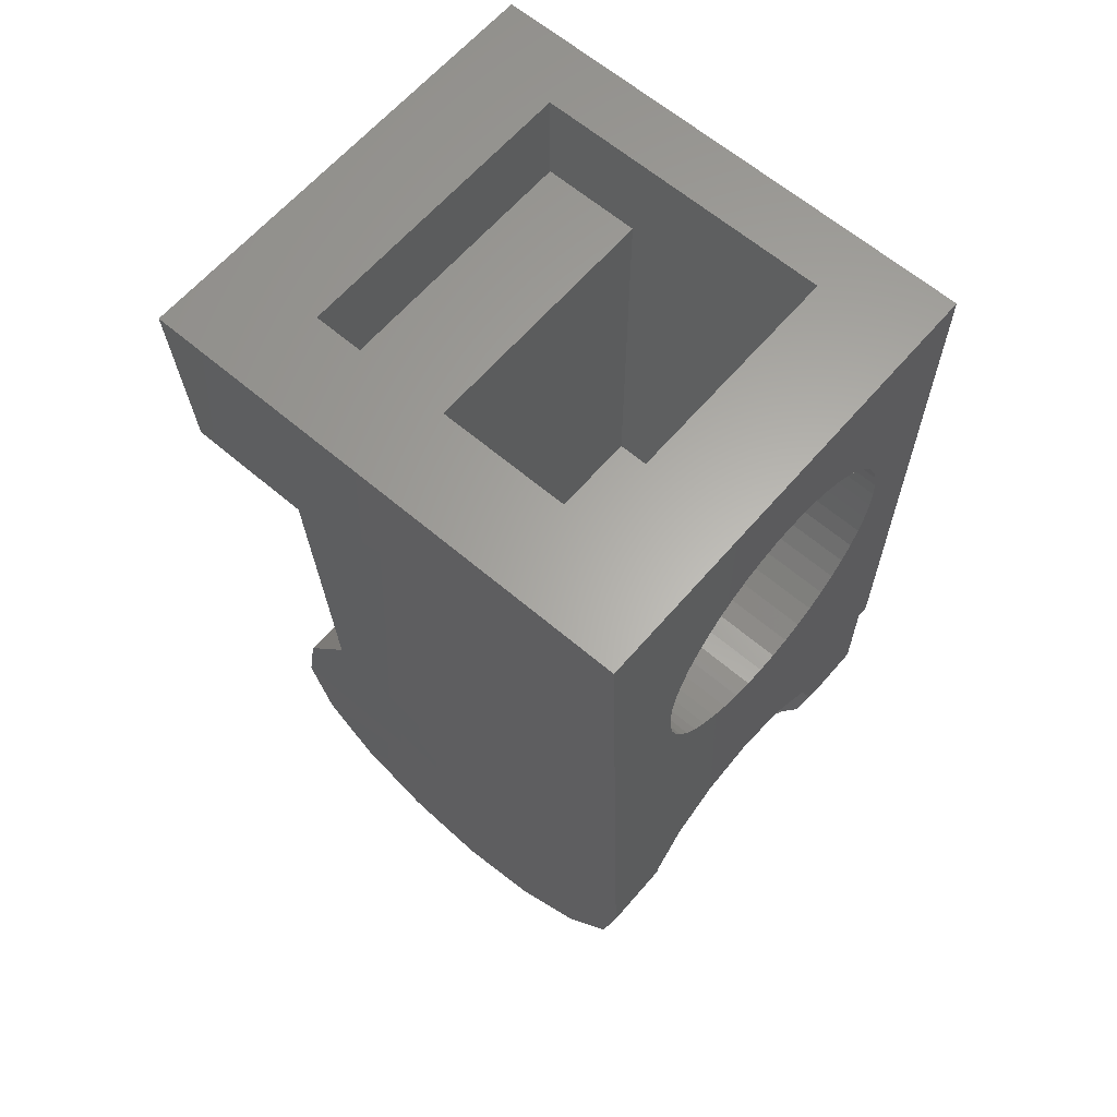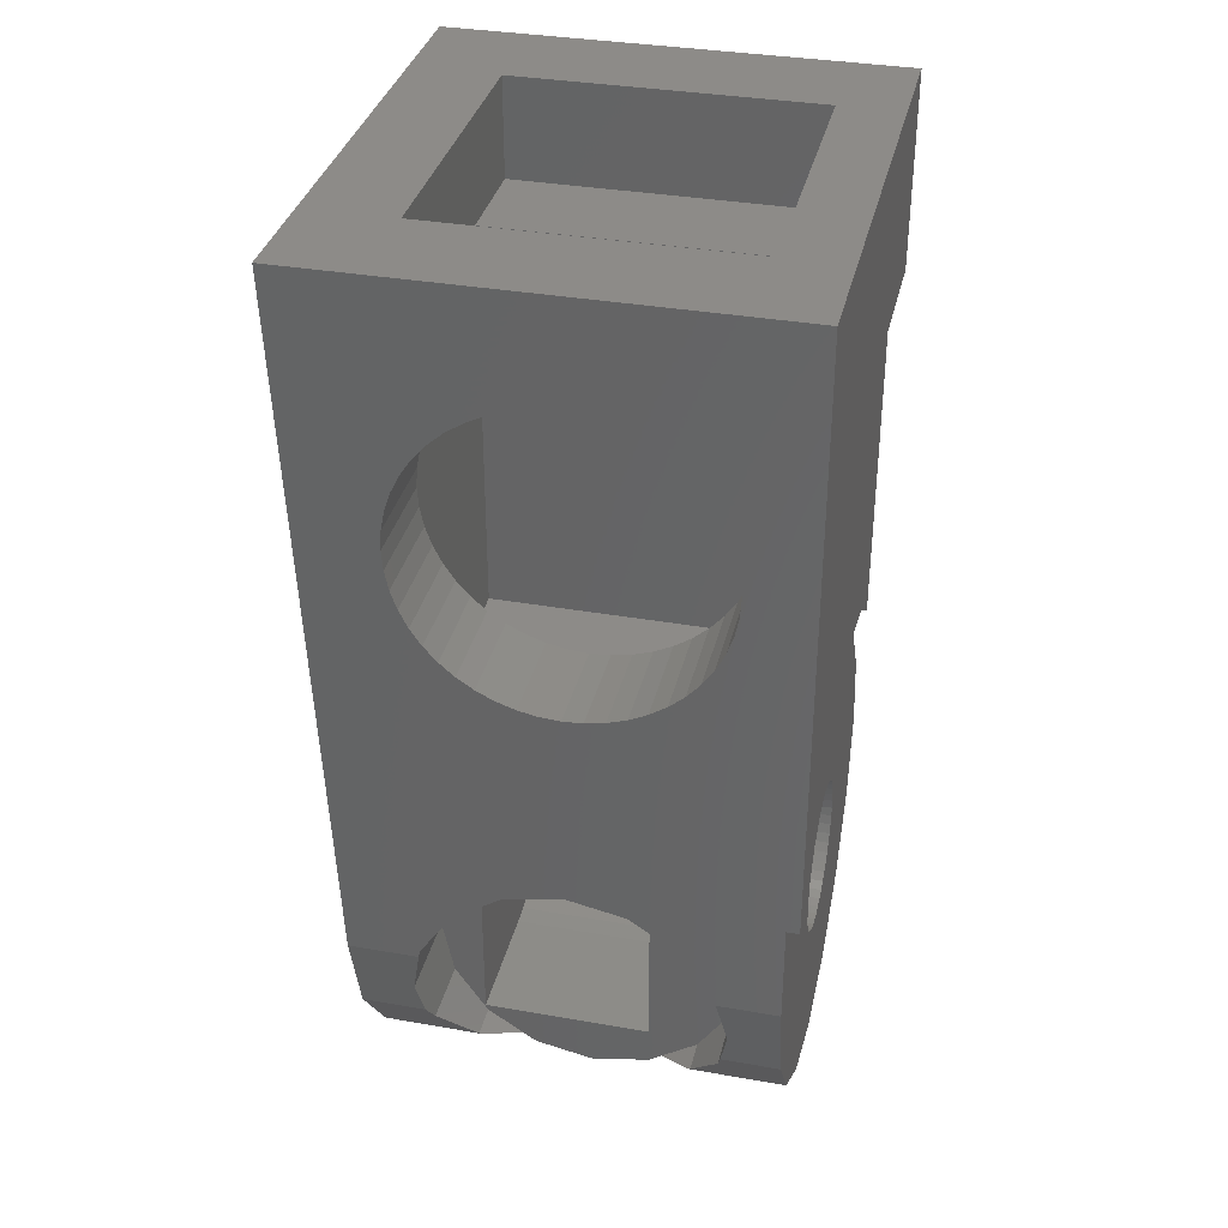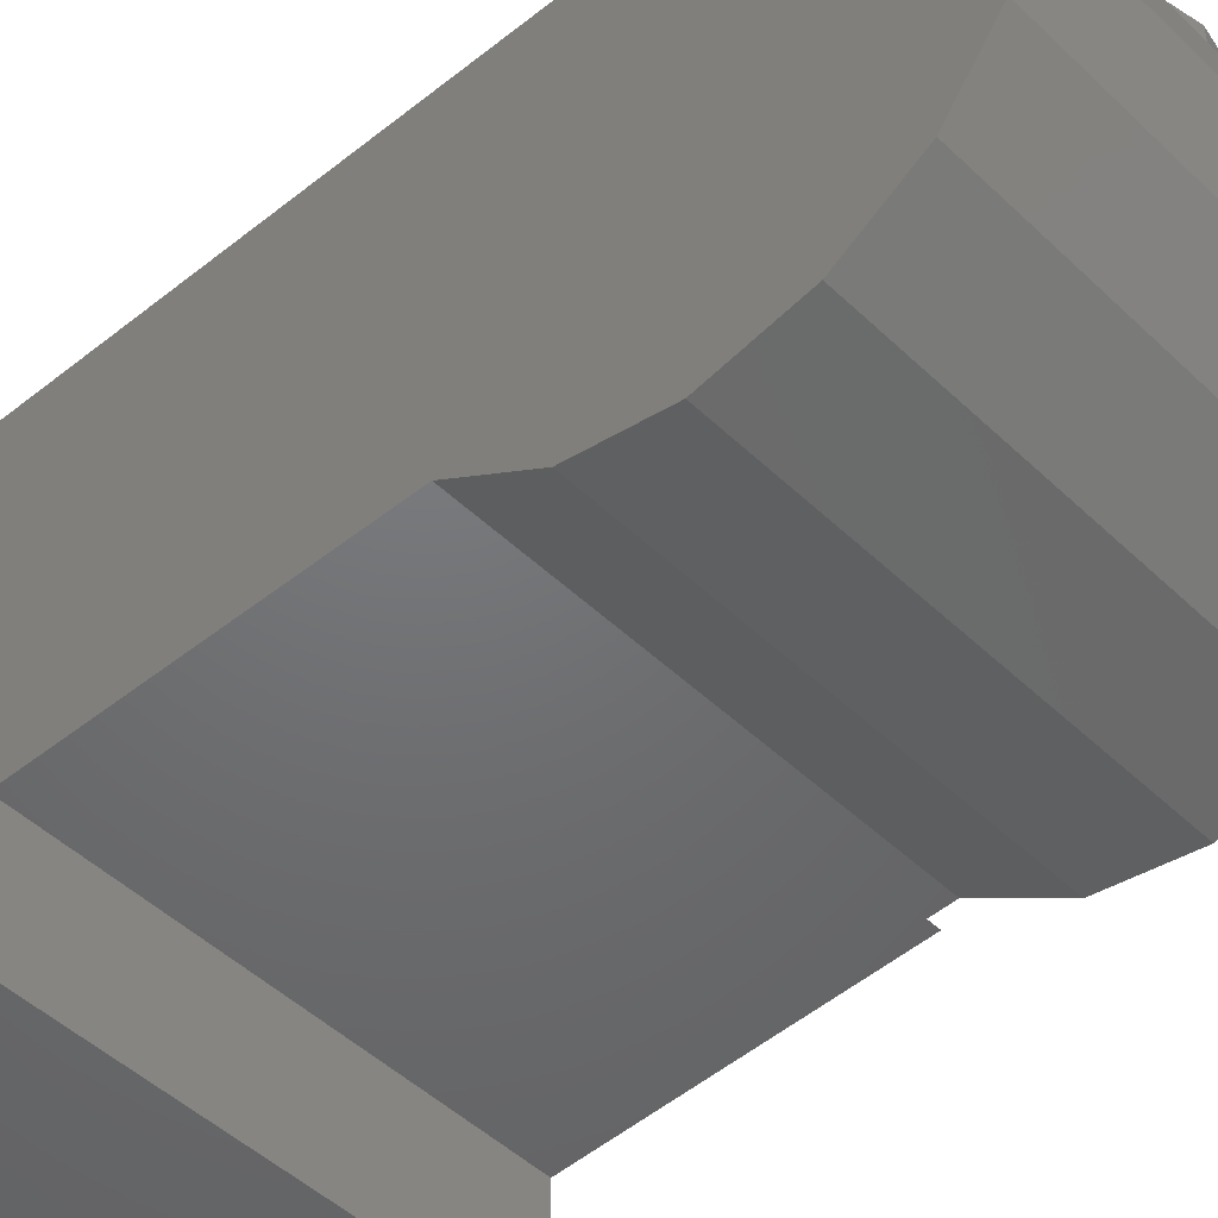
<metadata>
{"format":"stl","ext":"stl","renderer":"f3d","projection":"perspective","resolution":1024,"background":"white","views":[{"elev":63.2,"azim":-49.3,"up":"+Y"},{"elev":35.1,"azim":13.1,"up":"+Y"},{"elev":-49.1,"azim":-46.4,"up":"+Z"}]}
</metadata>
<code>
# stl→obj: 360 verts, 659 faces
v -1.621 7.513 2
v -1.6 7.2 2
v -1.6 7.2 3.6
v -1.621 7.513 3.6
v -1.682 7.821 2
v -1.682 7.821 3.6
v -1.783 8.118 2
v -1.783 8.118 3.6
v -1.922 8.4 2
v -1.922 8.4 3.6
v -2.096 8.661 2
v -2.096 8.661 3.6
v -2.303 8.897 2
v -2.303 8.897 3.6
v -2.539 9.104 2
v -2.539 9.104 3.6
v -2.8 9.278 2
v -2.8 9.278 3.6
v -3.082 9.417 2
v -3.082 9.417 3.6
v -3.379 9.518 2
v -3.379 9.518 3.6
v -3.687 9.579 2
v -3.687 9.579 3.6
v -4 9.6 2
v -4 9.6 3.6
v -4.313 9.579 2
v -4.313 9.579 3.6
v -4.621 9.518 2
v -4.621 9.518 3.6
v -4.918 9.417 2
v -4.918 9.417 3.6
v -5.2 9.278 2
v -5.2 9.278 3.6
v -5.461 9.104 2
v -5.461 9.104 3.6
v -5.697 8.897 2
v -5.697 8.897 3.6
v -5.904 8.661 2
v -5.904 8.661 3.6
v -6.078 8.4 2
v -6.078 8.4 3.6
v -6.217 8.118 2
v -6.217 8.118 3.6
v -6.318 7.821 2
v -6.318 7.821 3.6
v -6.379 7.513 2
v -6.379 7.513 3.6
v -6.4 7.2 2
v -6.4 7.2 3.6
v -6.379 6.887 2
v -6.379 6.887 3.6
v -6.318 6.579 2
v -6.318 6.579 3.6
v -6.217 6.282 2
v -6.217 6.282 3.6
v -6.078 6 2
v -6.078 6 3.6
v -5.904 5.739 2
v -5.904 5.739 3.6
v -5.697 5.503 2
v -5.697 5.503 3.6
v -5.461 5.296 2
v -5.461 5.296 3.6
v -5.2 5.122 2
v -5.2 5.122 3.6
v -4.918 4.983 2
v -4.918 4.983 3.6
v -4.621 4.882 2
v -4.621 4.882 3.6
v -4.313 4.821 2
v -4.313 4.821 3.6
v -4 4.8 2
v -4 4.8 3.6
v -3.687 4.821 2
v -3.687 4.821 3.6
v -3.379 4.882 2
v -3.379 4.882 3.6
v -3.082 4.983 2
v -3.082 4.983 3.6
v -2.8 5.122 2
v -2.8 5.122 3.6
v -2.539 5.296 2
v -2.539 5.296 3.6
v -2.303 5.503 2
v -2.303 5.503 3.6
v -2.096 5.739 2
v -2.096 5.739 3.6
v -1.922 6 2
v -1.922 6 3.6
v -1.783 6.282 2
v -1.783 6.282 3.6
v -1.682 6.579 2
v -1.682 6.579 3.6
v -1.621 6.887 2
v -1.621 6.887 3.6
v -1.6 9.6 2
v -6.4 9.6 2
v -6.4 4.8 2
v -1.6 4.8 2
v -1.6 11.2 2
v -6.4 11.2 2
v -6.4 3.2 2
v -1.6 3.2 2
v -6.4 3.2 -1.2
v -6.4 9.6 -1.2
v -1.6 9.6 -1.2
v -1.6 3.2 -1.2
v -6.4 11.2 -2.8
v -6.4 9.6 -2.8
v -1.6 11.2 -2.8
v -1.6 9.6 -2.8
v -7.8 11.2 3.6
v -7.8 11.2 -4.4
v -0.6 11.2 3.6
v -0.6 11.2 -4.4
v -0.6 8 -4.4
v -0.6 8 -2.4
v -0.6 3.08 -2.4
v -0.6 3.68 -1.52
v -0.6 4 0
v -0.6 3.68 1.52
v -0.6 2.8 2.8
v -0.6 1.64 3.6
v -0.8 3.08 -2.4
v -0.8 3.68 -1.52
v -0.8 4 0
v -0.8 3.68 1.52
v -0.8 2.8 2.8
v -0.8 1.64 3.6
v -3.088 1.19 0.1566
v -3.088 1.2 0
v -0.8 1.2 0
v -0.8 1.19 0.1566
v -3.088 1.159 0.3106
v -0.8 1.159 0.3106
v -3.088 1.109 0.4592
v -0.8 1.109 0.4592
v -3.088 1.039 0.6
v -0.8 1.039 0.6
v -3.088 0.9521 0.7306
v -0.8 0.9521 0.7306
v -3.088 0.8485 0.8485
v -0.8 0.8485 0.8485
v -3.088 0.7306 0.9521
v -0.8 0.7306 0.9521
v -3.088 0.6 1.039
v -0.8 0.6 1.039
v -3.088 0.4592 1.109
v -0.8 0.4592 1.109
v -3.088 0.3106 1.159
v -0.8 0.3106 1.159
v -3.088 0.1566 1.19
v -0.8 0.1566 1.19
v -3.088 0 1.2
v -0.8 0 1.2
v -3.088 -0.1566 1.19
v -0.8 -0.1566 1.19
v -3.088 -0.3106 1.159
v -0.8 -0.3106 1.159
v -3.088 -0.4592 1.109
v -0.8 -0.4592 1.109
v -3.088 -0.6 1.039
v -0.8 -0.6 1.039
v -3.088 -0.7306 0.9521
v -0.8 -0.7306 0.9521
v -3.088 -0.8485 0.8485
v -0.8 -0.8485 0.8485
v -3.088 -0.9521 0.7306
v -0.8 -0.9521 0.7306
v -3.088 -1.039 0.6
v -0.8 -1.039 0.6
v -3.088 -1.109 0.4592
v -0.8 -1.109 0.4592
v -3.088 -1.159 0.3106
v -0.8 -1.159 0.3106
v -3.088 -1.19 0.1566
v -0.8 -1.19 0.1566
v -3.088 -1.2 0
v -0.8 -1.2 0
v -3.088 -1.19 -0.1566
v -0.8 -1.19 -0.1566
v -3.088 -1.159 -0.3106
v -0.8 -1.159 -0.3106
v -3.088 -1.109 -0.4592
v -0.8 -1.109 -0.4592
v -3.088 -1.039 -0.6
v -0.8 -1.039 -0.6
v -3.088 -0.9521 -0.7306
v -0.8 -0.9521 -0.7306
v -3.088 -0.8485 -0.8485
v -0.8 -0.8485 -0.8485
v -3.088 -0.7306 -0.9521
v -0.8 -0.7306 -0.9521
v -3.088 -0.6 -1.039
v -0.8 -0.6 -1.039
v -3.088 -0.4592 -1.109
v -0.8 -0.4592 -1.109
v -3.088 -0.3106 -1.159
v -0.8 -0.3106 -1.159
v -3.088 -0.1566 -1.19
v -0.8 -0.1566 -1.19
v -3.088 0 -1.2
v -0.8 0 -1.2
v -3.088 0.1566 -1.19
v -0.8 0.1566 -1.19
v -3.088 0.3106 -1.159
v -0.8 0.3106 -1.159
v -3.088 0.4592 -1.109
v -0.8 0.4592 -1.109
v -3.088 0.6 -1.039
v -0.8 0.6 -1.039
v -3.088 0.7306 -0.9521
v -0.8 0.7306 -0.9521
v -3.088 0.8485 -0.8485
v -0.8 0.8485 -0.8485
v -3.088 0.9521 -0.7306
v -0.8 0.9521 -0.7306
v -3.088 1.039 -0.6
v -0.8 1.039 -0.6
v -3.088 1.109 -0.4592
v -0.8 1.109 -0.4592
v -3.088 1.159 -0.3106
v -0.8 1.159 -0.3106
v -3.088 1.19 -0.1566
v -0.8 1.19 -0.1566
v -0.8 0 3.6
v -0.8 -1.368 3.312
v -0.8 -2.52 2.52
v -0.8 -3.312 1.368
v -0.8 -3.6 0
v -0.8 -3.312 -1.368
v -0.8 -2.52 -2.52
v -0.8 -1.368 -3.312
v -0.8 0 -3.6
v -0.8 1.368 -3.312
v -0.8 2.696 -2.4
v -5.736 0 0
v -5.736 -2.4 0
v -5.736 -2.379 -0.3132
v -5.736 -2.318 -0.6211
v -5.736 -2.217 -0.9185
v -5.736 -2.078 -1.2
v -5.736 -1.904 -1.461
v -5.736 -1.697 -1.697
v -5.736 -1.461 -1.904
v -5.736 -1.2 -2.078
v -5.736 -0.9185 -2.217
v -5.736 -0.6211 -2.318
v -5.736 -0.3132 -2.379
v -5.736 0 -2.4
v -3.088 -2.4 0
v -3.088 -2.379 -0.3132
v -3.088 -2.318 -0.6211
v -3.088 -2.217 -0.9185
v -3.088 -2.078 -1.2
v -3.088 -1.904 -1.461
v -3.088 -1.697 -1.697
v -3.088 -1.461 -1.904
v -3.088 -1.2 -2.078
v -3.088 -0.9185 -2.217
v -3.088 -0.6211 -2.318
v -3.088 -0.3132 -2.379
v -3.088 0 -2.4
v -3.088 -2.4 2
v -5.736 -2.4 2
v -3.088 0.92 -2.216
v -5.736 0.84 -2.232
v -5.696 0.896 -2.22
v -4.92 1.416 -1.884
v -3.088 1.42 -1.884
v -4 1.6 -1.76
v -5.736 0.84 2
v -3.088 1.2 -1.2
v -3.088 1.2 1.2
v -3.088 -1.2 1.2
v -3.088 1.42 2
v -6.217 0.1185 2
v -6.4 -0.8 2
v -6.217 -1.718 2
v -5.697 -2.497 2
v -4.918 -3.017 2
v -5.128 -2.877 2
v -4 -3.2 2
v -3.082 -3.017 2
v -2.872 -2.877 2
v -1.783 -1.718 2
v -1.6 -0.8 2
v -1.783 0.1185 2
v -2.303 0.897 2
v -4.918 1.417 3.6
v -4 1.6 3.6
v -5.697 0.897 3.6
v -6.217 0.1185 3.6
v -6.241 0 3.6
v -6.4 -0.8 3.432
v -6.287 -1.368 3.312
v -6.217 -1.718 3.071
v -5.697 -2.497 2.536
v -5.663 -2.52 2.52
v -4.918 -3.017 1.797
v -4 -3.2 1.531
v -3.082 -3.017 1.797
v -2.337 -2.52 2.52
v -2.303 -2.497 2
v -2.303 -2.497 2.536
v -1.783 -1.718 3.071
v -1.713 -1.368 3.312
v -1.6 -0.8 3.432
v -1.759 0 3.6
v -1.783 0.1185 3.6
v -2.303 0.897 3.6
v -3.082 1.417 3.6
v -7.212 -3.312 1.368
v -7.244 -2.52 2.52
v -7.2 -3.6 0
v -7.212 -3.312 -1.368
v -7.244 -2.52 -2.52
v -7.344 0 3.6
v -7.292 -1.368 3.312
v -1.6 9.6 3.6
v -6.4 9.6 3.6
v -6.4 4.8 3.6
v -1.6 4.8 3.6
v -7.672 8 -2.4
v -7.672 8 -4.4
v -7.456 2.696 -2.4
v -7.344 0 0
v -7.292 -1.368 -3.312
v -7.344 0 -3.6
v -7.4 1.368 -3.312
v -5.84 -2.52 -2.52
v -6.04 -1.368 -3.312
v -5.76 -1.368 -3.312
v -6.12 -2.52 -2.52
v -6.04 0 -3.6
v -5.72 0 -3.6
v -5.78 1.368 -3.312
v -6.1 1.368 -3.312
v -5.889 2.696 -2.4
v -6.22 2.696 -2.4
v -6.26 3.08 -2.4
v -6.02 4.6 -2.4
v -5.94 3.08 -2.4
v -6.36 4.56 -2.4
v -6.32 4.84 -2.4
v -6.12 5.1 -2.4
v -5.84 5.24 -2.4
v -5.8 4.88 -2.4
v -5.5 4.92 -2.4
v -4.36 5.44 -2.4
v -4.24 5.08 -2.4
v -3.08 5.56 -2.4
v -2.92 5.16 -2.4
v -1.96 5.6 -2.4
v -1.64 5.2 -2.4
v -0.6 5.6 -2.4
v -0.6 5.2 -2.4
v -5.94 4.76 -2.4
v -7.472 3.08 -2.4
f 1 2 3
f 3 4 1
f 5 1 4
f 4 6 5
f 7 5 6
f 6 8 7
f 9 7 8
f 8 10 9
f 11 9 10
f 10 12 11
f 13 11 12
f 12 14 13
f 15 13 14
f 14 16 15
f 17 15 16
f 16 18 17
f 19 17 18
f 18 20 19
f 21 19 20
f 20 22 21
f 23 21 22
f 22 24 23
f 25 23 24
f 24 26 25
f 27 25 26
f 26 28 27
f 29 27 28
f 28 30 29
f 31 29 30
f 30 32 31
f 33 31 32
f 32 34 33
f 35 33 34
f 34 36 35
f 37 35 36
f 36 38 37
f 39 37 38
f 38 40 39
f 41 39 40
f 40 42 41
f 43 41 42
f 42 44 43
f 45 43 44
f 44 46 45
f 47 45 46
f 46 48 47
f 49 47 48
f 48 50 49
f 51 49 50
f 50 52 51
f 53 51 52
f 52 54 53
f 55 53 54
f 54 56 55
f 57 55 56
f 56 58 57
f 59 57 58
f 58 60 59
f 61 59 60
f 60 62 61
f 63 61 62
f 62 64 63
f 65 63 64
f 64 66 65
f 67 65 66
f 66 68 67
f 69 67 68
f 68 70 69
f 71 69 70
f 70 72 71
f 73 71 72
f 72 74 73
f 75 73 74
f 74 76 75
f 77 75 76
f 76 78 77
f 79 77 78
f 78 80 79
f 81 79 80
f 80 82 81
f 83 81 82
f 82 84 83
f 85 83 84
f 84 86 85
f 87 85 86
f 86 88 87
f 89 87 88
f 88 90 89
f 91 89 90
f 90 92 91
f 93 91 92
f 92 94 93
f 95 93 94
f 94 96 95
f 2 95 96
f 96 3 2
f 1 97 2
f 5 97 1
f 7 97 5
f 9 97 7
f 11 97 9
f 13 97 11
f 15 97 13
f 17 97 15
f 19 97 17
f 21 97 19
f 23 97 21
f 25 97 23
f 27 98 25
f 29 98 27
f 31 98 29
f 33 98 31
f 35 98 33
f 37 98 35
f 39 98 37
f 41 98 39
f 43 98 41
f 45 98 43
f 47 98 45
f 49 98 47
f 51 99 49
f 53 99 51
f 55 99 53
f 57 99 55
f 59 99 57
f 61 99 59
f 63 99 61
f 65 99 63
f 67 99 65
f 69 99 67
f 71 99 69
f 73 99 71
f 75 100 73
f 77 100 75
f 79 100 77
f 81 100 79
f 83 100 81
f 85 100 83
f 87 100 85
f 89 100 87
f 91 100 89
f 93 100 91
f 95 100 93
f 2 100 95
f 101 98 102
f 98 101 25
f 101 97 25
f 73 103 99
f 103 73 104
f 100 104 73
f 105 106 107
f 107 108 105
f 108 107 97
f 97 104 108
f 106 105 103
f 103 98 106
f 105 108 104
f 104 103 105
f 106 102 98
f 102 106 109
f 109 106 110
f 111 97 101
f 97 111 107
f 107 111 112
f 110 109 111
f 111 112 110
f 110 112 107
f 107 106 110
f 109 113 102
f 113 109 114
f 102 115 101
f 115 102 113
f 101 116 111
f 116 101 115
f 111 114 109
f 114 111 116
f 117 115 118
f 115 117 116
f 119 118 120
f 120 115 121
f 115 120 118
f 121 115 122
f 122 115 123
f 123 115 124
f 125 120 126
f 120 125 119
f 126 121 127
f 121 126 120
f 127 122 128
f 122 127 121
f 128 123 129
f 123 128 122
f 129 124 130
f 124 129 123
f 131 132 133
f 133 134 131
f 135 131 134
f 134 136 135
f 137 135 136
f 136 138 137
f 139 137 138
f 138 140 139
f 141 139 140
f 140 142 141
f 143 141 142
f 142 144 143
f 145 143 144
f 144 146 145
f 147 145 146
f 146 148 147
f 149 147 148
f 148 150 149
f 151 149 150
f 150 152 151
f 153 151 152
f 152 154 153
f 155 153 154
f 154 156 155
f 157 155 156
f 156 158 157
f 159 157 158
f 158 160 159
f 161 159 160
f 160 162 161
f 163 161 162
f 162 164 163
f 165 163 164
f 164 166 165
f 167 165 166
f 166 168 167
f 169 167 168
f 168 170 169
f 171 169 170
f 170 172 171
f 173 171 172
f 172 174 173
f 175 173 174
f 174 176 175
f 177 175 176
f 176 178 177
f 179 177 178
f 178 180 179
f 181 179 180
f 180 182 181
f 183 181 182
f 182 184 183
f 185 183 184
f 184 186 185
f 187 185 186
f 186 188 187
f 189 187 188
f 188 190 189
f 191 189 190
f 190 192 191
f 193 191 192
f 192 194 193
f 195 193 194
f 194 196 195
f 197 195 196
f 196 198 197
f 199 197 198
f 198 200 199
f 201 199 200
f 200 202 201
f 203 201 202
f 202 204 203
f 205 203 204
f 204 206 205
f 207 205 206
f 206 208 207
f 209 207 208
f 208 210 209
f 211 209 210
f 210 212 211
f 213 211 212
f 212 214 213
f 215 213 214
f 214 216 215
f 217 215 216
f 216 218 217
f 219 217 218
f 218 220 219
f 221 219 220
f 220 222 221
f 223 221 222
f 222 224 223
f 225 223 224
f 224 226 225
f 132 225 226
f 226 133 132
f 227 144 130
f 144 227 150
f 228 150 227
f 150 228 156
f 229 156 228
f 156 229 162
f 230 162 229
f 162 230 168
f 231 168 230
f 168 231 174
f 232 174 231
f 174 232 180
f 233 180 232
f 180 233 186
f 234 186 233
f 186 234 192
f 235 192 234
f 192 235 198
f 236 198 235
f 198 236 204
f 237 204 236
f 204 237 210
f 125 210 237
f 210 125 216
f 126 216 125
f 216 126 222
f 127 222 126
f 222 127 133
f 128 133 127
f 133 128 138
f 129 138 128
f 138 129 144
f 129 130 144
f 238 239 240
f 238 240 241
f 238 241 242
f 238 242 243
f 238 243 244
f 238 244 245
f 238 245 246
f 238 246 247
f 238 247 248
f 238 248 249
f 238 249 250
f 238 250 251
f 240 239 252
f 252 253 240
f 241 240 253
f 253 254 241
f 242 241 254
f 254 255 242
f 243 242 255
f 255 256 243
f 244 243 256
f 256 257 244
f 245 244 257
f 257 258 245
f 246 245 258
f 258 259 246
f 247 246 259
f 259 260 247
f 248 247 260
f 260 261 248
f 249 248 261
f 261 262 249
f 250 249 262
f 262 263 250
f 251 250 263
f 263 264 251
f 239 265 252
f 265 239 266
f 251 267 268
f 267 251 264
f 268 267 269
f 267 270 269
f 271 270 267
f 270 271 272
f 238 266 239
f 266 238 273
f 238 268 273
f 268 238 251
f 252 181 253
f 181 252 179
f 253 183 254
f 183 253 181
f 254 185 255
f 185 254 183
f 255 187 256
f 187 255 185
f 256 189 257
f 189 256 187
f 257 191 258
f 191 257 189
f 258 193 259
f 193 258 191
f 259 195 260
f 195 259 193
f 260 197 261
f 197 260 195
f 261 199 262
f 199 261 197
f 262 201 263
f 201 262 199
f 263 203 264
f 203 263 201
f 209 274 203
f 215 274 209
f 221 274 215
f 132 274 221
f 137 275 132
f 143 275 137
f 149 275 143
f 155 275 149
f 161 276 155
f 167 276 161
f 173 276 167
f 179 276 173
f 252 276 179
f 276 252 265
f 275 265 277
f 265 275 155
f 274 277 271
f 277 274 132
f 264 274 267
f 274 264 203
f 271 267 274
f 278 266 273
f 266 278 279
f 280 266 279
f 266 280 281
f 282 266 283
f 266 282 284
f 284 265 266
f 265 284 285
f 286 265 285
f 265 286 287
f 288 265 287
f 265 288 289
f 290 265 289
f 265 290 277
f 291 272 292
f 272 291 270
f 293 270 291
f 270 293 269
f 293 268 269
f 268 293 273
f 273 294 278
f 294 273 293
f 295 278 294
f 296 278 295
f 278 296 279
f 297 279 296
f 279 297 280
f 298 280 297
f 299 280 298
f 280 299 281
f 300 281 299
f 281 300 283
f 301 282 283
f 282 302 284
f 302 282 301
f 284 303 285
f 303 284 302
f 286 285 303
f 304 305 286
f 305 304 306
f 307 305 306
f 305 307 287
f 308 287 307
f 287 308 288
f 309 288 308
f 309 289 288
f 289 309 310
f 311 289 310
f 311 290 289
f 290 311 312
f 312 277 290
f 277 312 313
f 313 292 277
f 277 272 271
f 272 277 292
f 302 314 230
f 314 302 301
f 230 303 302
f 230 286 303
f 314 301 283
f 315 283 300
f 283 315 314
f 286 229 304
f 229 286 230
f 230 316 231
f 316 230 314
f 231 317 232
f 317 231 316
f 232 318 233
f 318 232 317
f 319 296 295
f 296 319 320
f 297 296 320
f 298 297 320
f 320 299 298
f 299 320 315
f 300 299 315
f 228 310 309
f 310 228 227
f 308 228 309
f 307 228 308
f 229 307 306
f 307 229 228
f 304 229 306
f 4 321 3
f 6 321 4
f 8 321 6
f 10 321 8
f 12 321 10
f 14 321 12
f 16 321 14
f 18 321 16
f 20 321 18
f 22 321 20
f 24 321 22
f 26 321 24
f 28 322 26
f 30 322 28
f 32 322 30
f 34 322 32
f 36 322 34
f 38 322 36
f 40 322 38
f 42 322 40
f 44 322 42
f 46 322 44
f 48 322 46
f 50 322 48
f 52 323 50
f 54 323 52
f 56 323 54
f 58 323 56
f 60 323 58
f 62 323 60
f 64 323 62
f 66 323 64
f 68 323 66
f 70 323 68
f 72 323 70
f 74 323 72
f 76 324 74
f 78 324 76
f 80 324 78
f 82 324 80
f 84 324 82
f 86 324 84
f 88 324 86
f 90 324 88
f 92 324 90
f 94 324 92
f 96 324 94
f 3 324 96
f 130 292 313
f 292 130 74
f 227 313 312
f 313 227 130
f 311 227 312
f 310 227 311
f 319 295 294
f 319 294 293
f 323 293 291
f 293 323 319
f 292 323 291
f 323 292 74
f 26 113 322
f 113 26 115
f 26 321 115
f 115 321 3
f 124 3 324
f 3 124 115
f 130 324 74
f 324 130 124
f 50 319 323
f 319 50 113
f 50 322 113
f 283 266 281
f 305 287 286
f 265 155 276
f 277 132 275
f 114 325 113
f 325 114 326
f 325 319 113
f 319 325 327
f 319 327 328
f 328 320 319
f 320 328 315
f 328 314 315
f 314 328 316
f 328 317 316
f 317 328 318
f 328 329 318
f 329 328 330
f 328 331 330
f 331 328 327
f 118 326 117
f 326 118 325
f 332 333 334
f 333 332 335
f 334 336 337
f 336 334 333
f 336 338 337
f 338 336 339
f 339 340 338
f 340 339 341
f 342 343 344
f 343 342 345
f 346 343 345
f 343 346 347
f 348 349 347
f 349 348 350
f 351 350 348
f 350 351 352
f 353 352 351
f 352 353 354
f 355 354 353
f 354 355 356
f 357 356 355
f 356 357 358
f 334 233 332
f 233 334 234
f 334 235 234
f 235 334 337
f 337 236 235
f 236 337 338
f 338 237 236
f 237 338 340
f 340 125 237
f 125 340 344
f 343 125 344
f 125 343 359
f 350 125 349
f 125 350 352
f 354 125 352
f 125 354 356
f 358 125 356
f 125 358 119
f 326 116 117
f 116 326 114
f 118 353 325
f 353 118 355
f 355 118 357
f 351 325 353
f 348 325 351
f 347 325 348
f 346 325 347
f 345 325 346
f 325 345 360
f 342 360 345
f 360 342 327
f 341 331 327
f 331 341 339
f 339 330 331
f 330 339 336
f 336 329 330
f 329 336 333
f 333 318 329
f 318 333 335
f 341 344 340
f 344 341 342
f 327 342 341
f 343 347 359
f 359 347 349
f 125 359 349

</code>
